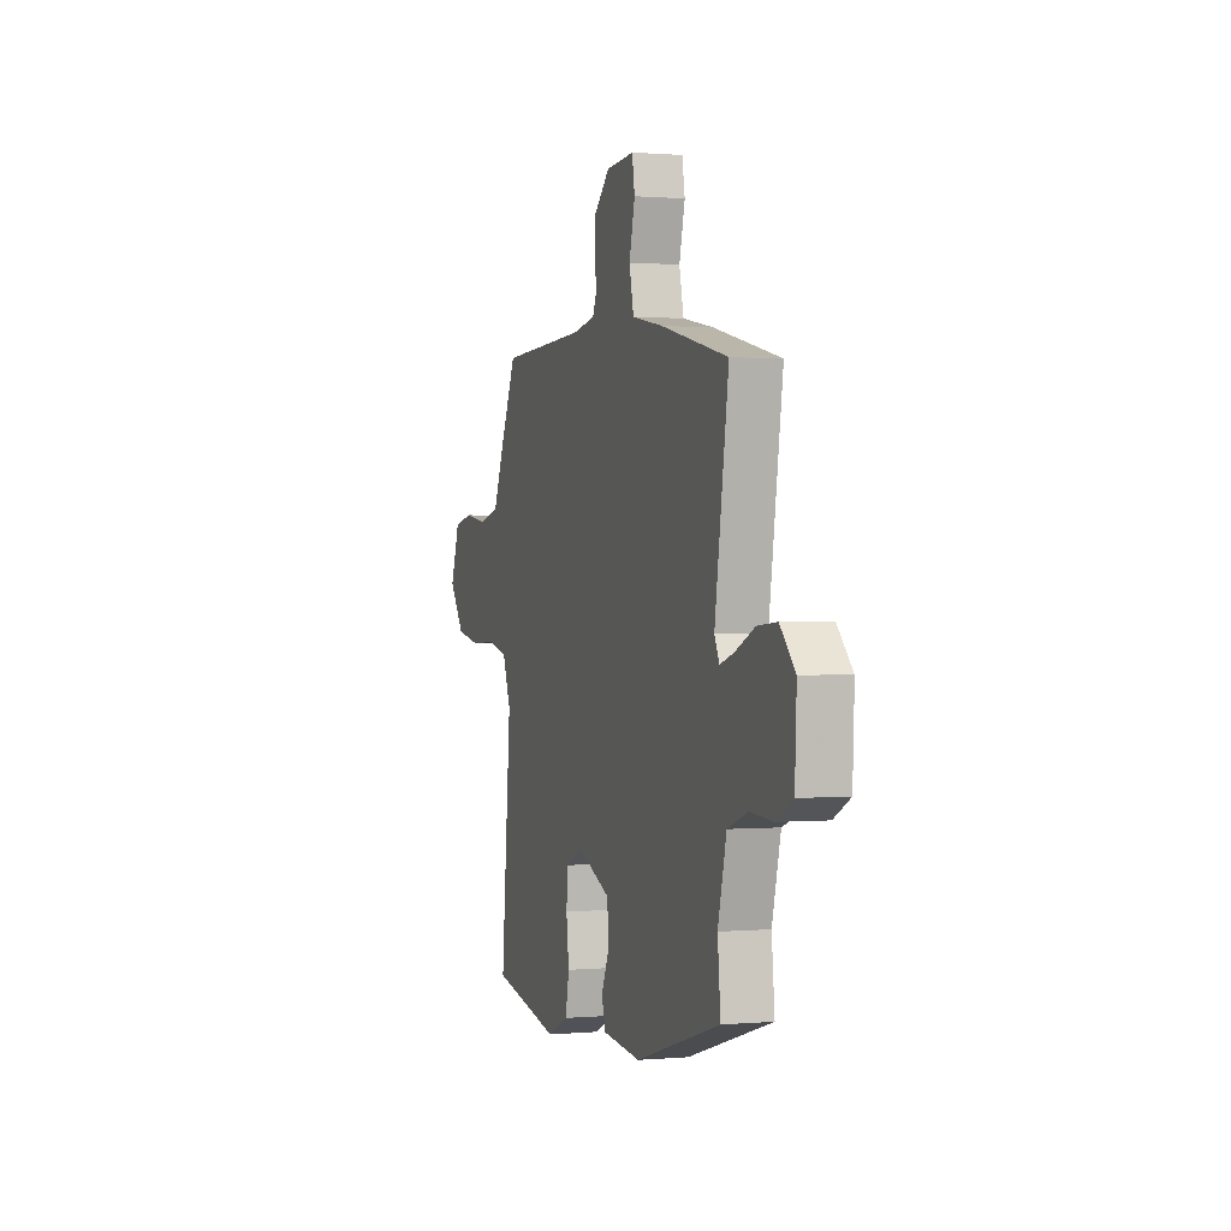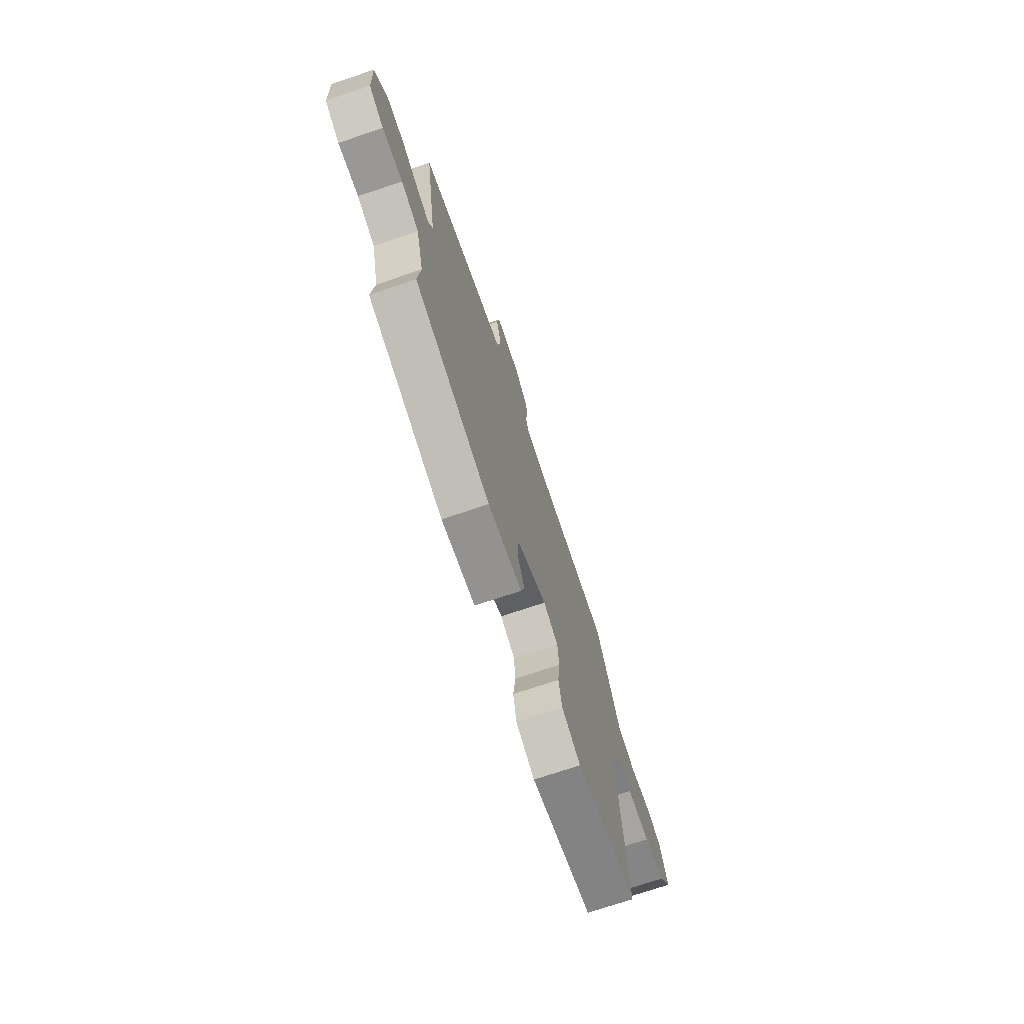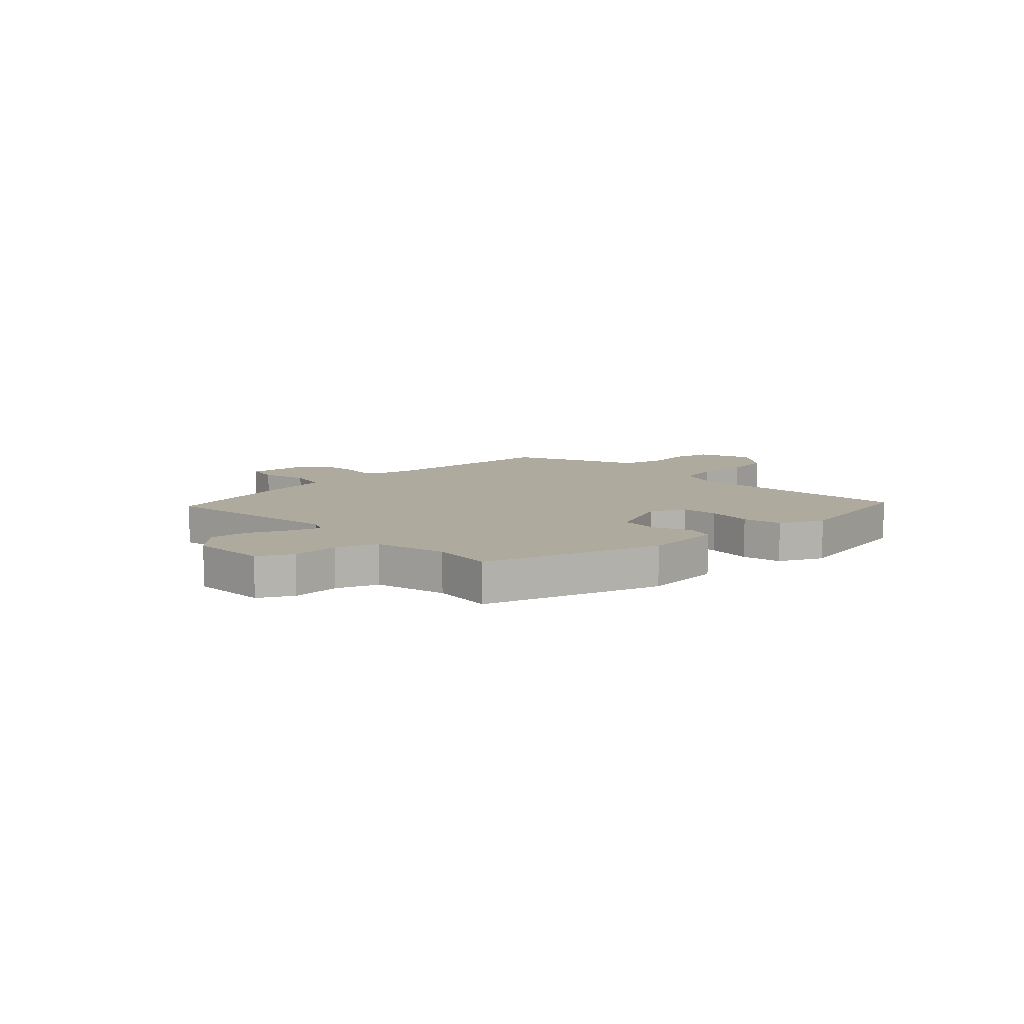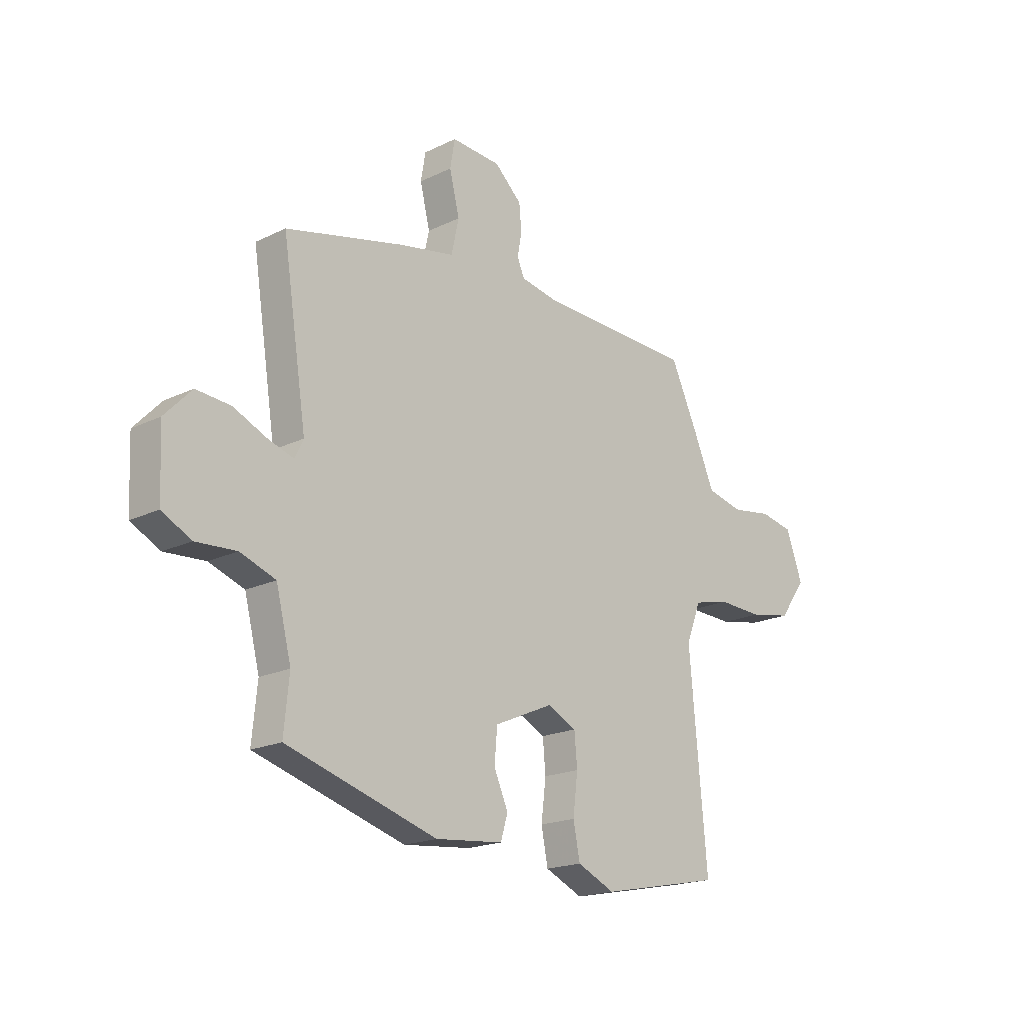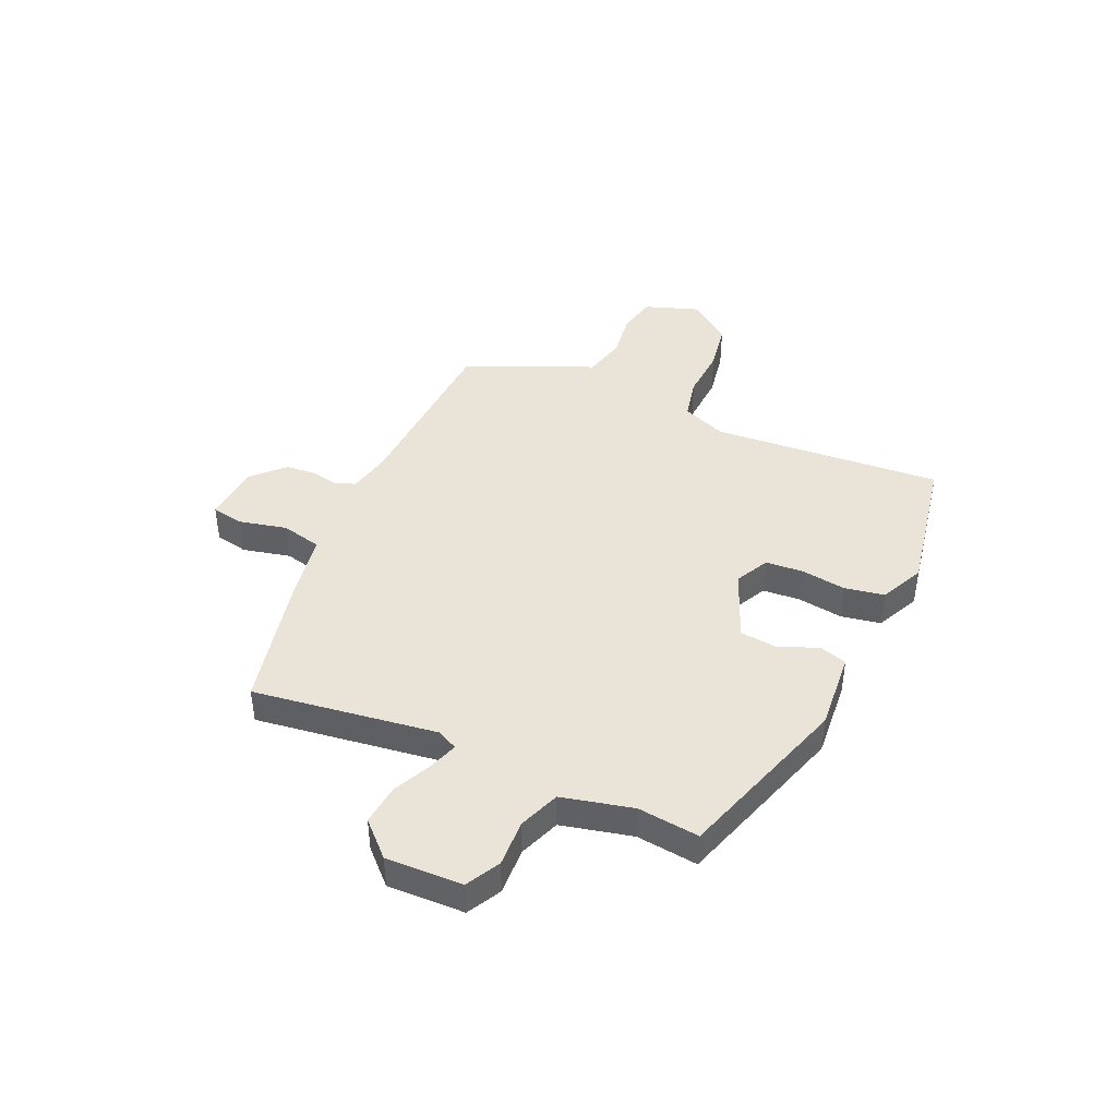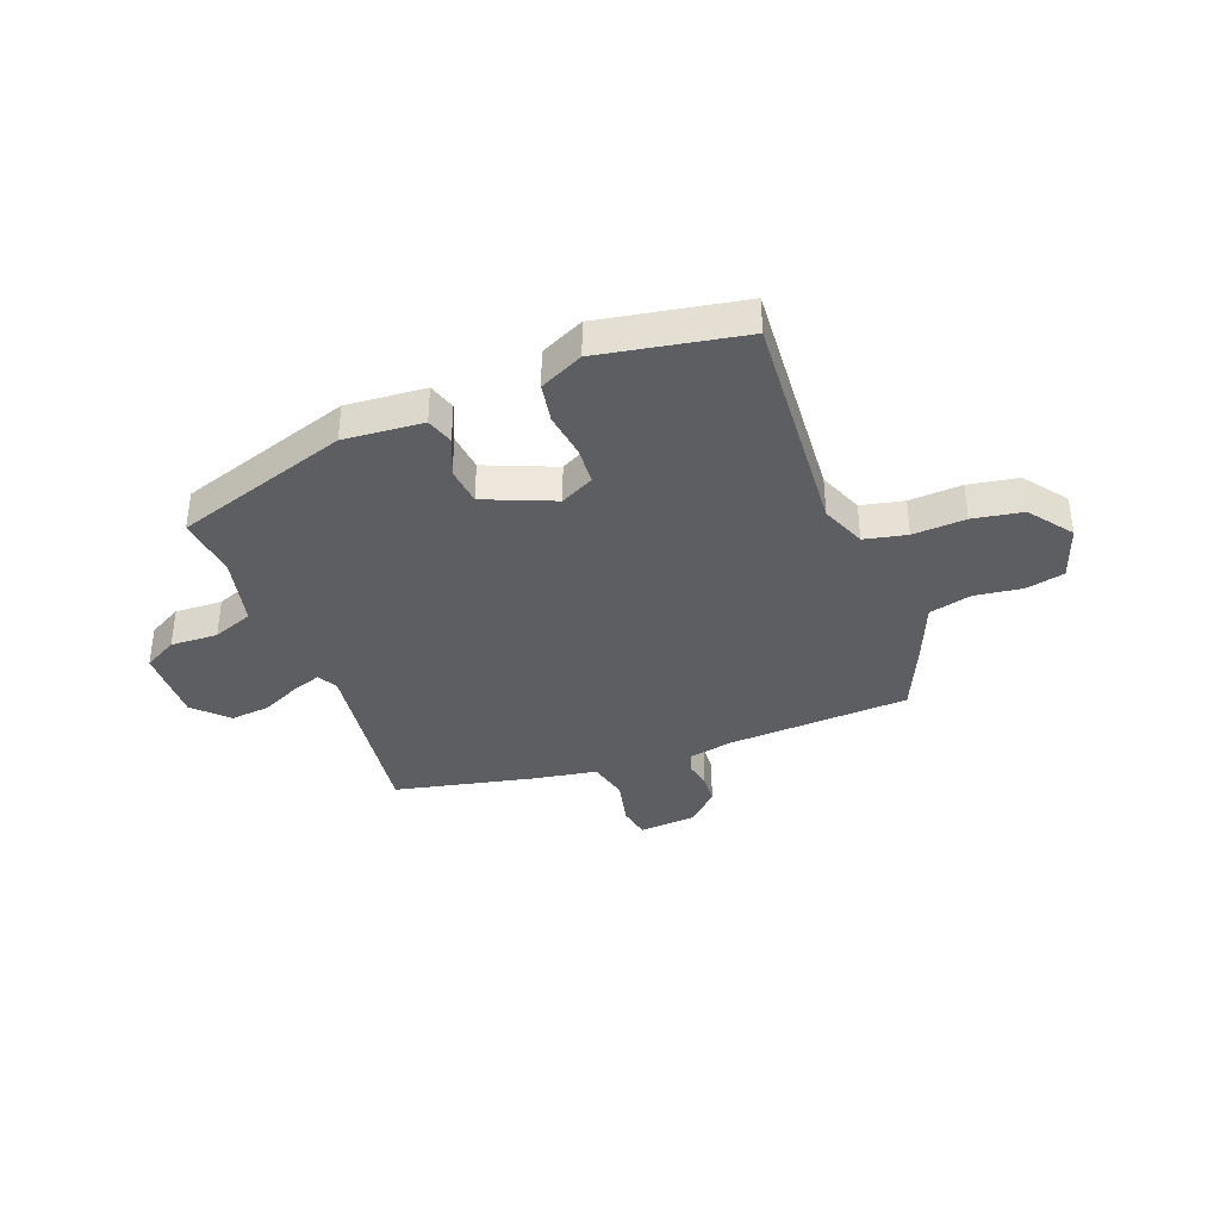
<metadata>
{"format":"obj","ext":"obj","renderer":"f3d","projection":"perspective","resolution":1024,"background":"white","views":[{"elev":0.8,"azim":72.1,"up":"+Z"},{"elev":-71.6,"azim":108.7,"up":"+Z"},{"elev":9.3,"azim":136.9,"up":"+Y"},{"elev":-18.8,"azim":132.9,"up":"+Z"},{"elev":43.0,"azim":114.9,"up":"+Y"},{"elev":-37.3,"azim":-158.2,"up":"+Y"}]}
</metadata>
<code>
v 0.502 0.07 0.406
v 0.451 0.07 0.075
v 0.469 0.07 0.038
v 0.522 0.07 0.055
v 0.593 0.07 0.087
v 0.665 0.07 0.093
v 0.721 0.07 0.034
v 0.715 0.07 -0.104
v 0.654 0.07 -0.136
v 0.569 0.07 -0.131
v 0.495 0.07 -0.158
v 0.463 0.07 -0.285
v 0.474 0.07 -0.396
v 0.158 0.07 -0.492
v 0.016 0.07 -0.478
v 0.001 0.07 -0.428
v 0.031 0.07 -0.36
v 0.025 0.07 -0.291
v -0.099 0.07 -0.237
v -0.16 0.07 -0.267
v -0.166 0.07 -0.334
v -0.156 0.07 -0.416
v -0.17 0.07 -0.487
v -0.249 0.07 -0.523
v -0.505 0.07 -0.472
v -0.468 0.07 -0.057
v -0.499 0.07 0.024
v -0.575 0.07 0.042
v -0.67 0.07 0.038
v -0.759 0.07 0.055
v -0.815 0.07 0.133
v -0.78 0.07 0.23
v -0.71 0.07 0.244
v -0.625 0.07 0.231
v -0.548 0.07 0.249
v -0.502 0.07 0.356
v -0.446 0.07 0.477
v -0.117 0.07 0.489
v -0.039 0.07 0.504
v -0.024 0.07 0.539
v -0.033 0.07 0.589
v -0.028 0.07 0.644
v 0.029 0.07 0.697
v 0.133 0.07 0.704
v 0.143 0.07 0.645
v 0.122 0.07 0.56
v 0.138 0.07 0.487
v 0.254 0.07 0.465
v 0.502 0 0.406
v 0.451 0 0.075
v 0.469 0 0.038
v 0.522 0 0.055
v 0.593 0 0.087
v 0.665 0 0.093
v 0.721 0 0.034
v 0.715 0 -0.104
v 0.654 0 -0.136
v 0.569 0 -0.131
v 0.495 0 -0.158
v 0.463 0 -0.285
v 0.474 0 -0.396
v 0.158 0 -0.492
v 0.016 0 -0.478
v 0.001 0 -0.428
v 0.031 0 -0.36
v 0.025 0 -0.291
v -0.099 0 -0.237
v -0.16 0 -0.267
v -0.166 0 -0.334
v -0.156 0 -0.416
v -0.17 0 -0.487
v -0.249 0 -0.523
v -0.505 0 -0.472
v -0.468 0 -0.057
v -0.499 0 0.024
v -0.575 0 0.042
v -0.67 0 0.038
v -0.759 0 0.055
v -0.815 0 0.133
v -0.78 0 0.23
v -0.71 0 0.244
v -0.625 0 0.231
v -0.548 0 0.249
v -0.502 0 0.356
v -0.446 0 0.477
v -0.117 0 0.489
v -0.039 0 0.504
v -0.024 0 0.539
v -0.033 0 0.589
v -0.028 0 0.644
v 0.029 0 0.697
v 0.133 0 0.704
v 0.143 0 0.645
v 0.122 0 0.56
v 0.138 0 0.487
v 0.254 0 0.465
f 47 48 1 2
f 43 44 45 46
f 43 46 47
f 40 41 42 43
f 40 43 47
f 39 40 47 2
f 35 36 37 38
f 35 38 39 2
f 31 32 33 34
f 28 29 30 31
f 27 28 31 34
f 23 24 25 26
f 21 22 23 26
f 20 21 26 27
f 19 20 27 34
f 14 15 16 17
f 12 13 14 17
f 11 12 17 18
f 10 11 18 19
f 8 9 10
f 4 5 6 7
f 3 4 7 8
f 34 35 2 3
f 10 19 34
f 3 8 10 34
f 50 49 96 95
f 94 93 92 91
f 95 94 91
f 91 90 89 88
f 95 91 88
f 50 95 88 87
f 86 85 84 83
f 50 87 86 83
f 82 81 80 79
f 79 78 77 76
f 82 79 76 75
f 74 73 72 71
f 74 71 70 69
f 75 74 69 68
f 82 75 68 67
f 65 64 63 62
f 65 62 61 60
f 66 65 60 59
f 67 66 59 58
f 58 57 56
f 55 54 53 52
f 56 55 52 51
f 51 50 83 82
f 82 67 58
f 82 58 56 51
f 1 49 50 2
f 2 50 51 3
f 3 51 52 4
f 4 52 53 5
f 5 53 54 6
f 6 54 55 7
f 7 55 56 8
f 8 56 57 9
f 9 57 58 10
f 10 58 59 11
f 11 59 60 12
f 12 60 61 13
f 13 61 62 14
f 14 62 63 15
f 15 63 64 16
f 16 64 65 17
f 17 65 66 18
f 18 66 67 19
f 19 67 68 20
f 20 68 69 21
f 21 69 70 22
f 22 70 71 23
f 23 71 72 24
f 24 72 73 25
f 25 73 74 26
f 26 74 75 27
f 27 75 76 28
f 28 76 77 29
f 29 77 78 30
f 30 78 79 31
f 31 79 80 32
f 32 80 81 33
f 33 81 82 34
f 34 82 83 35
f 35 83 84 36
f 36 84 85 37
f 37 85 86 38
f 38 86 87 39
f 39 87 88 40
f 40 88 89 41
f 41 89 90 42
f 42 90 91 43
f 43 91 92 44
f 44 92 93 45
f 45 93 94 46
f 46 94 95 47
f 47 95 96 48
f 48 96 49 1

</code>
